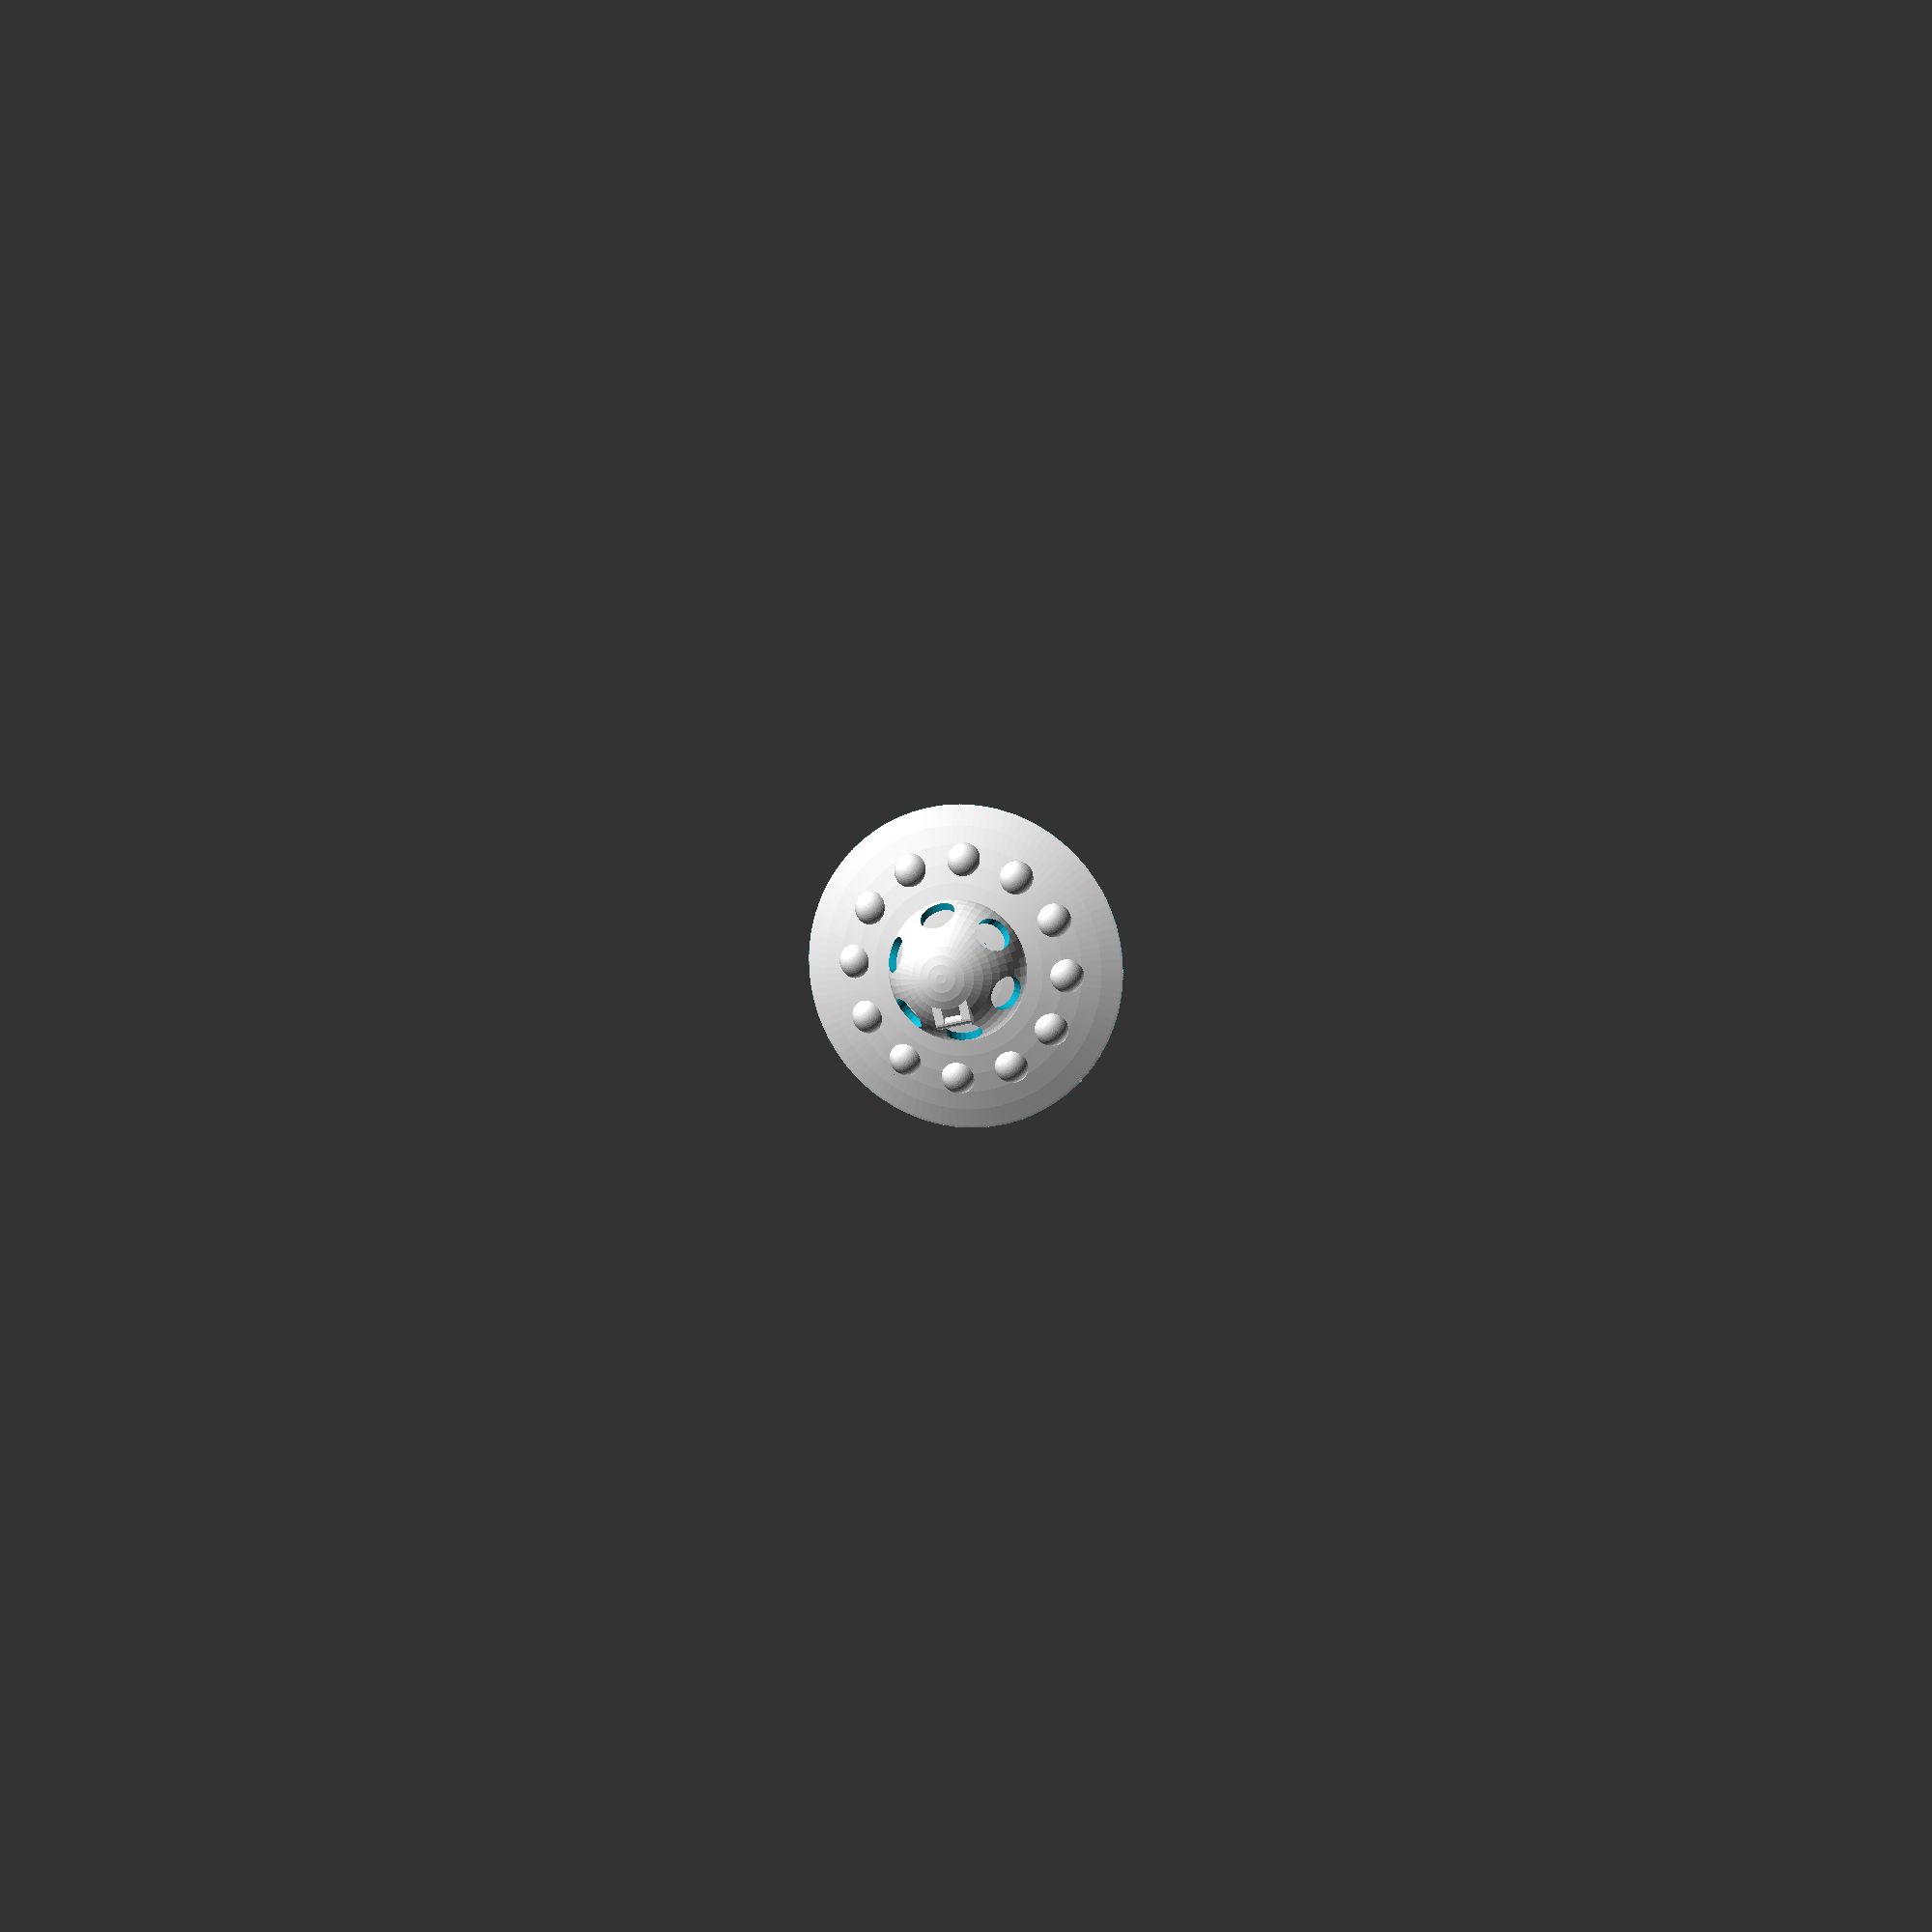
<openscad>
/*

Flying saucer
Gian Pablo Villamil
July 2011

Modifiable flying saucer for GE air show

Now with hinged hatch!

*/

saucer_radius = 45;
slice = 100;
radius = sqrt(pow(saucer_radius,2)+pow(slice,2));

num_legs = 3;
gear_radius = 20;
leg_length = 15;
leg_radius = 2;
foot_radius = 3.5;

num_bumps = 12;
bump_spacing = 30;
bump_radius = 5;
bump_offset = 3.5;

hinge_female_width = 5;
hinge_male_width = 2.5;
hinge_rad = 1.5;

gap = 0.1;

module registration_pins() {
	for (i=[0:2]) {
			translate([sin(360*i/3)*20,cos(360*i/3)*20,0])
			rotate([0,0,0])
			cylinder(r=1.5,h=10,center=true,$fn=12);
		}
}


module female_hinge() {
	difference() {
		union() {
		cylinder(r=hinge_rad,hinge_female_width,center=false,$fn=16);
		translate([-hinge_rad,-4,])
		cube([hinge_rad*2,4,hinge_female_width]);
		}
		sphere(1,$fn=18);
		translate([0,0,hinge_female_width])
		sphere(1,$fn=18);
	}
}

module male_hinge() {
	cylinder(r=hinge_rad,hinge_male_width,center=false,$fn=16);
	translate([0,-hinge_rad,0])
	cube([6,hinge_rad*2,hinge_male_width]);
	translate([0,0,hinge_male_width])
	sphere(0.8,$fn=18);
}

module hinge_assembly() {
	rotate([90,0,0]) translate([0,0,-hinge_female_width/2])
		female_hinge();
	rotate([270,0,0]) translate([0,0,-hinge_female_width-gap])
		male_hinge();
	rotate([90,0,0]) translate([0,0,-hinge_female_width-gap]) rotate([0,0,180])
		male_hinge();
}

module male_hinge_assembly() {
	rotate([270,0,0]) translate([0,0,-hinge_female_width-gap])
		male_hinge();
	rotate([90,0,0]) translate([0,0,-hinge_female_width-gap]) 
		male_hinge();
}

module female_hinge_assembly() {
	rotate([90,0,0]) translate([0,0,-hinge_female_width/2])
		female_hinge();
}

module half_saucer() {
	difference() {
		translate([0,0,-slice])
		sphere(r=radius, $fn = 128);
		translate([-radius,-radius,-radius-slice])
		cube([radius*2,radius*2,radius+slice],center=false);
		#registration_pins();
	}
}


module leg() {
	cylinder(h = leg_length, r=leg_radius,$fn=18);
	translate([0,0,leg_length])
	sphere(r=foot_radius, $fn=18);
}

module landing_gear() {
	for (i = [0:(num_legs - 1)]) {
		translate([sin(360*i/num_legs)*gear_radius, cos(360*i/num_legs)*gear_radius, 5 ]) rotate(a = 10, v = [sin(360*i/num_legs-90),cos(360*i/num_legs-90),0]) 
		leg();
	}
}

module bump(radius) {
	difference() {
		sphere(r=radius, $fn=48);
		translate([-radius,-radius,-radius]) cube([radius*2,radius*2,radius]);
	}
}

module bumps() {
	skew = 15;
	for (i = [0:(num_bumps - 1)]) {
		translate([sin(360*i/num_bumps+skew)*bump_spacing, cos(360*i/num_bumps+skew)*bump_spacing, bump_offset ])  
		bump(bump_radius);
	}
}

module top_bump(bump_od,bump_thickness) {
	offset = 3;
	num_windows=6;
	difference() {
		union() {
			difference() {
				bump(bump_od);
				translate([0,0,15])
					cylinder(r1=10,r2=15,h=5);
			}
			translate([-12.5,0,16.5])
				female_hinge_assembly();
		}
		for(i=[0:num_windows-1]) {
			rotate([0,-10,i*(360/num_windows)])
			translate([0,0,7])
			rotate([0,90,0])
			cylinder(r=5,h=25,$fn=24);
		}
		bump(bump_od-bump_thickness);
	translate([-12.5,0,16.5])
	male_hinge_assembly();

	}
}

module hatch() {
	difference() {
		intersection() {
			bump(20);
			translate([0,0,15])
			cylinder(r1=10,r2=15,h=5);
		}
	}
	translate([-12.5,0,16.5])
	male_hinge_assembly();

}

module bottom_half() {
	union() {
		half_saucer();
		rotate([0,0,30])
		landing_gear();
		bumps();
		translate([0,0,6])
		cylinder(r1=15,r2=10,h=8);
	}
}

module top_half() {
	union() {
		half_saucer();
		translate([0,0,5])
		top_bump(20,2);
		bumps();
	}
}

translate([0,0,5])
hatch();
top_half();
rotate([0,180,0])
bottom_half();


// build platform reference - idea from tbuser
//%cube([100, 100, 1], center=true);
</openscad>
<views>
elev=351.4 azim=256.5 roll=16.0 proj=o view=wireframe
</views>
